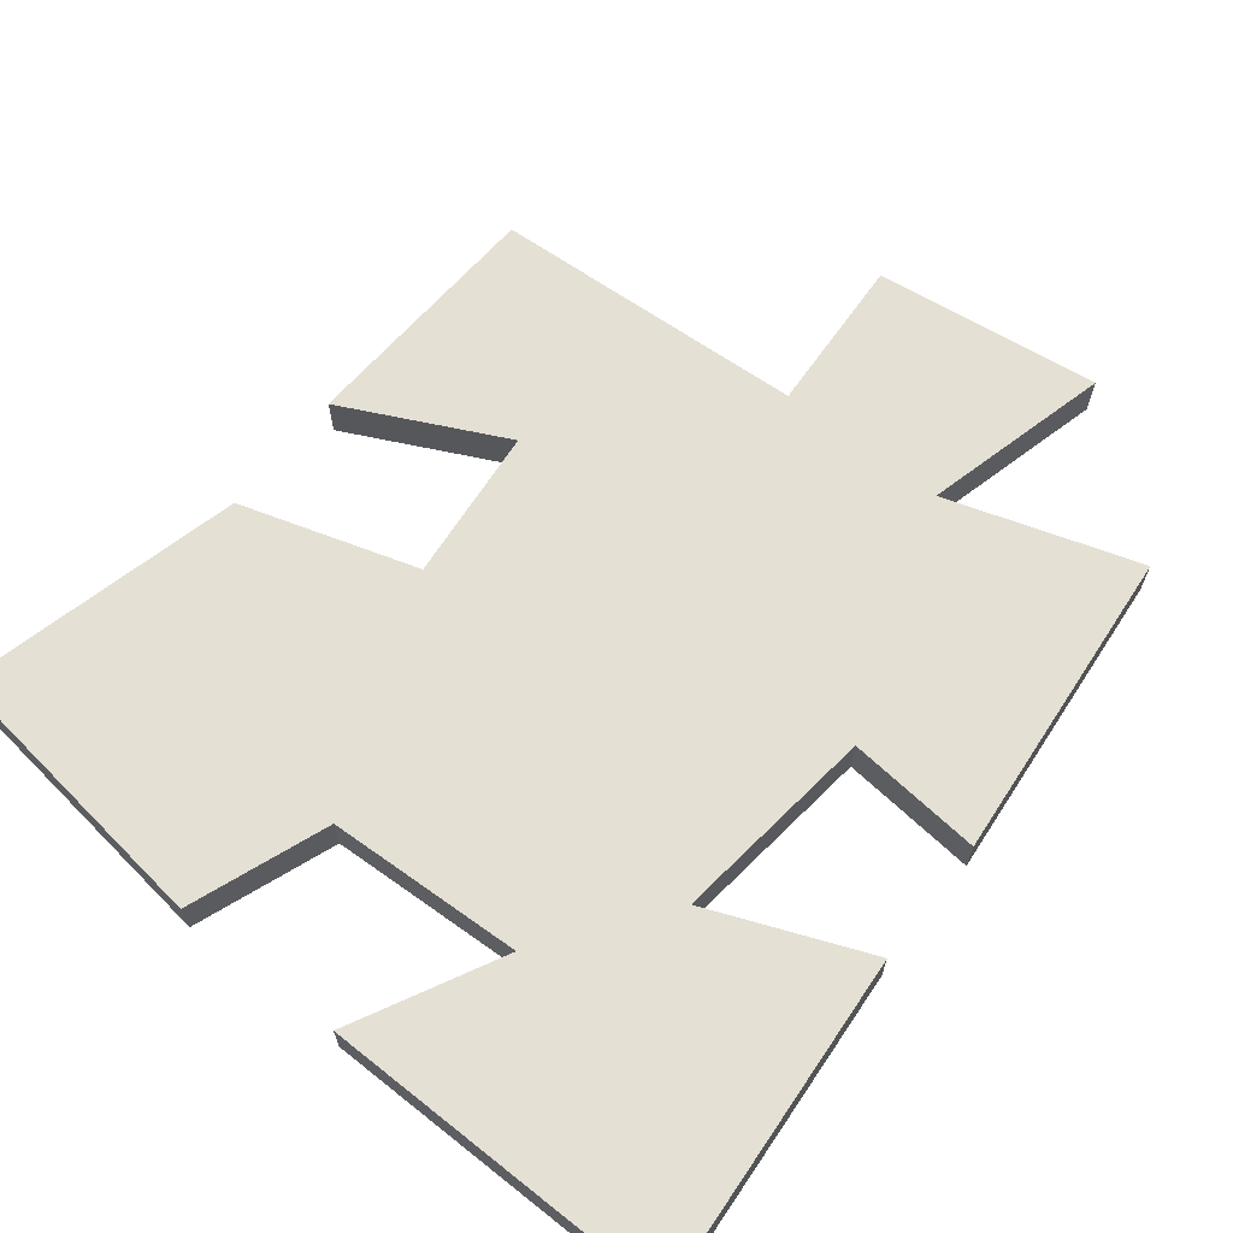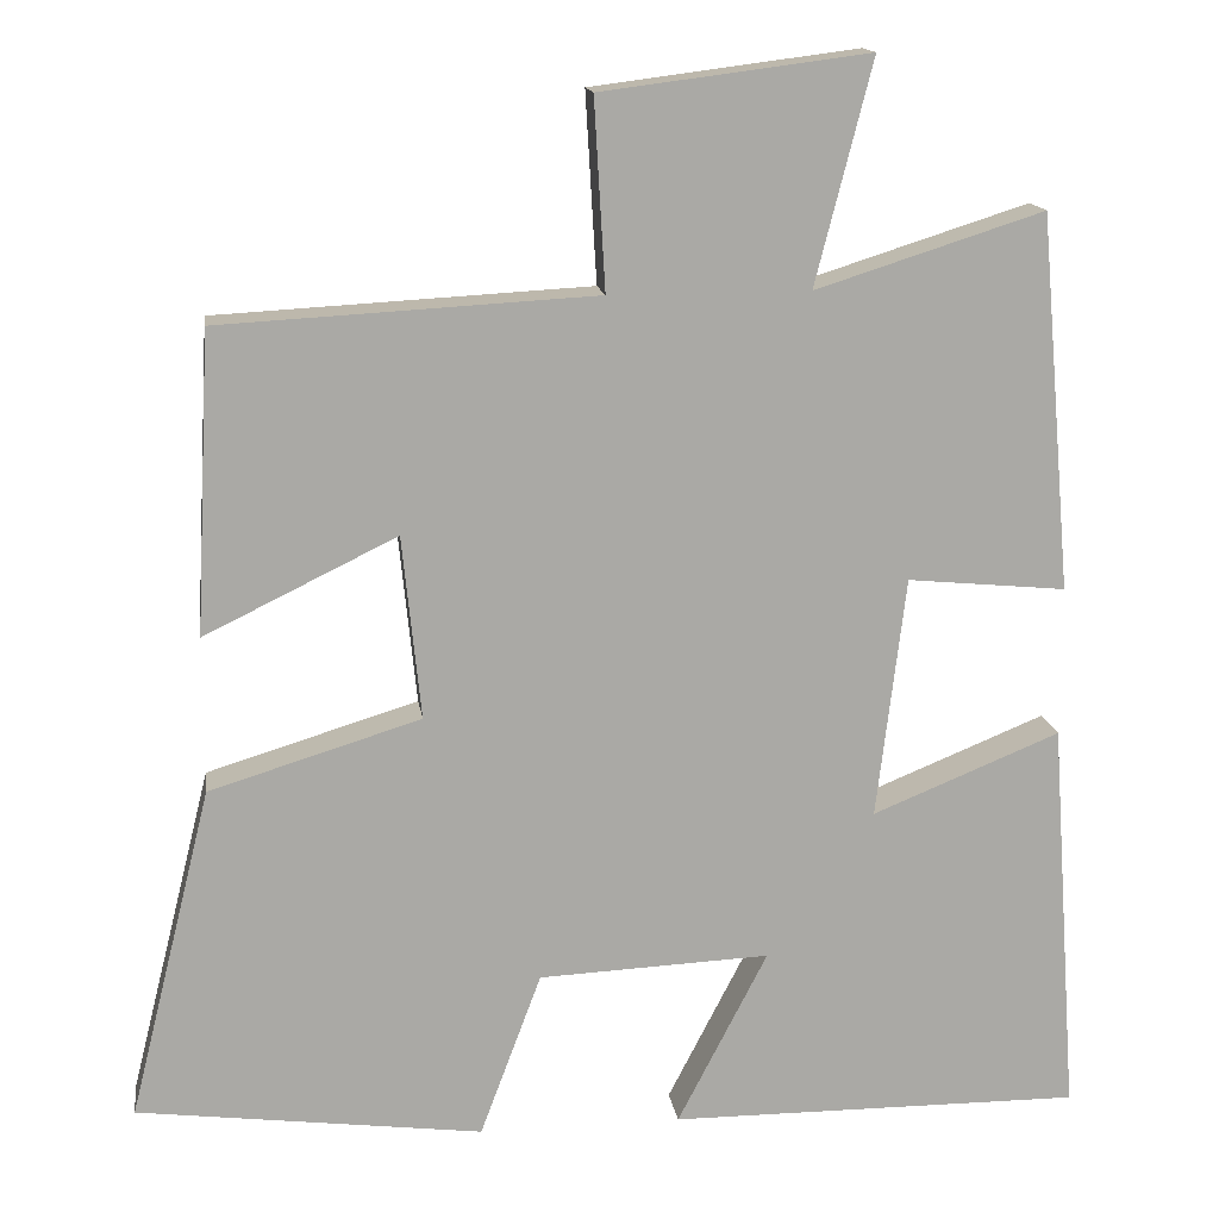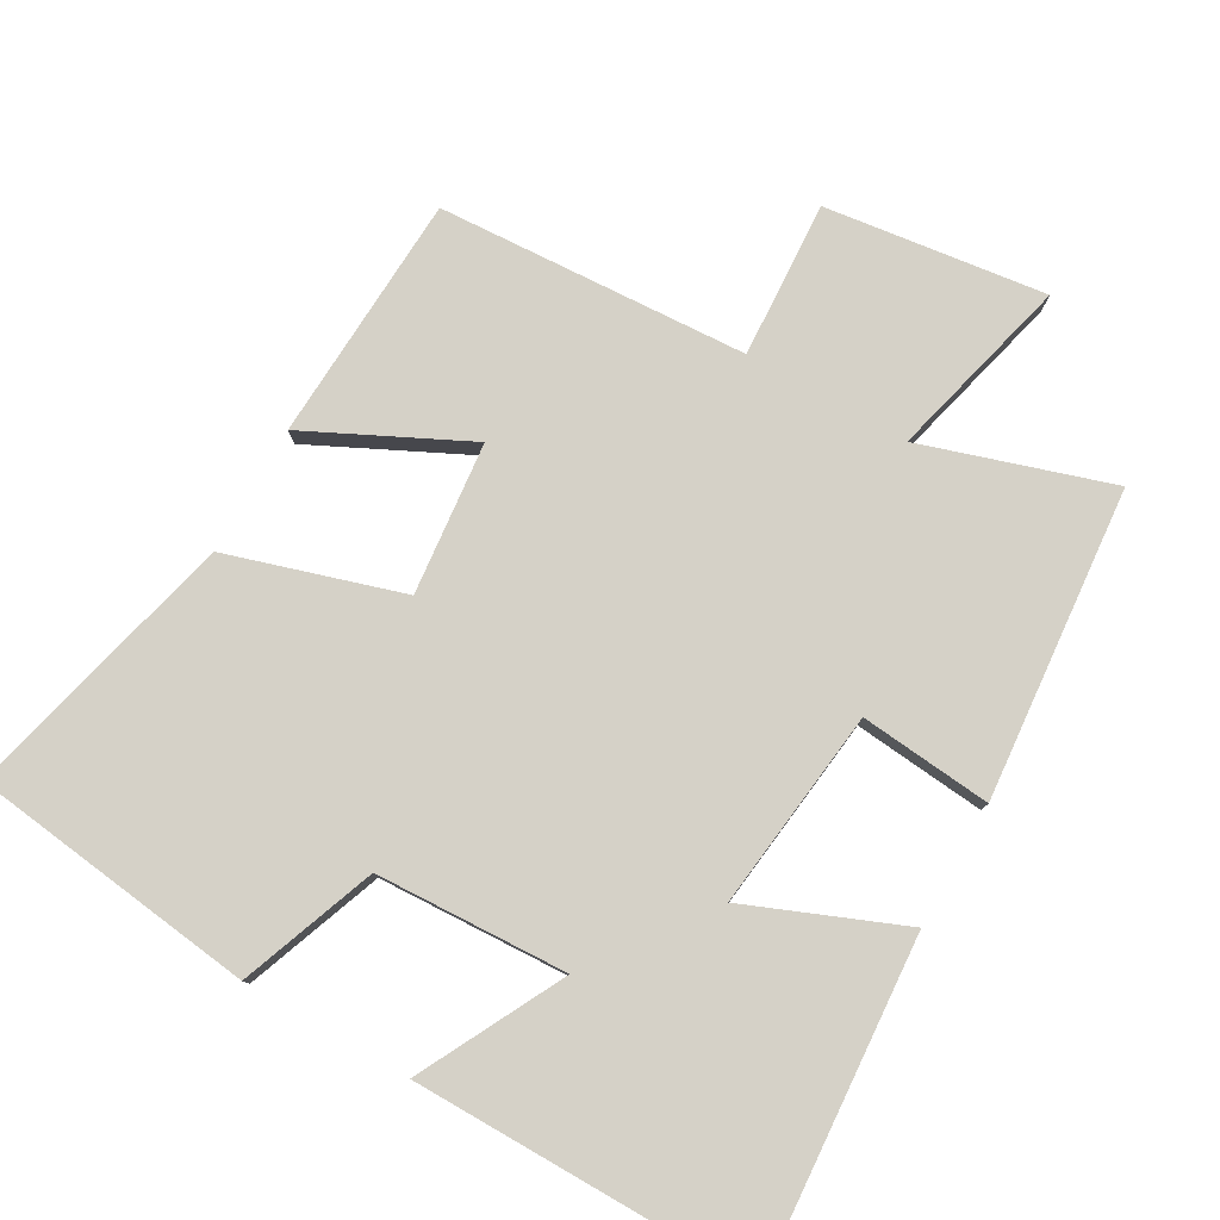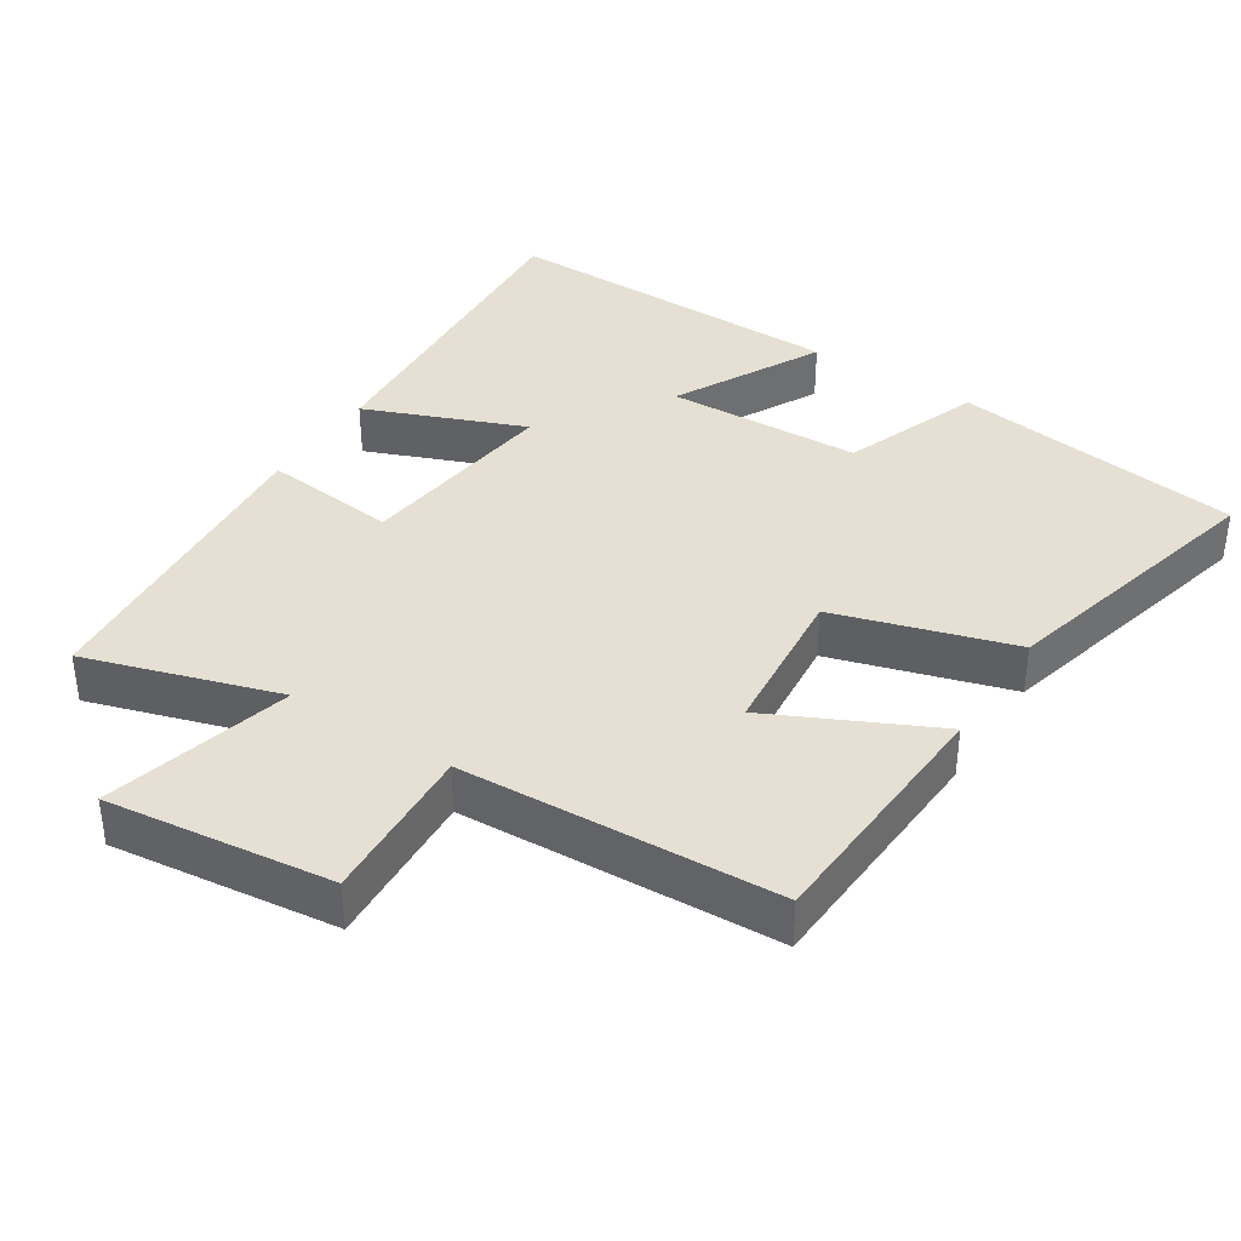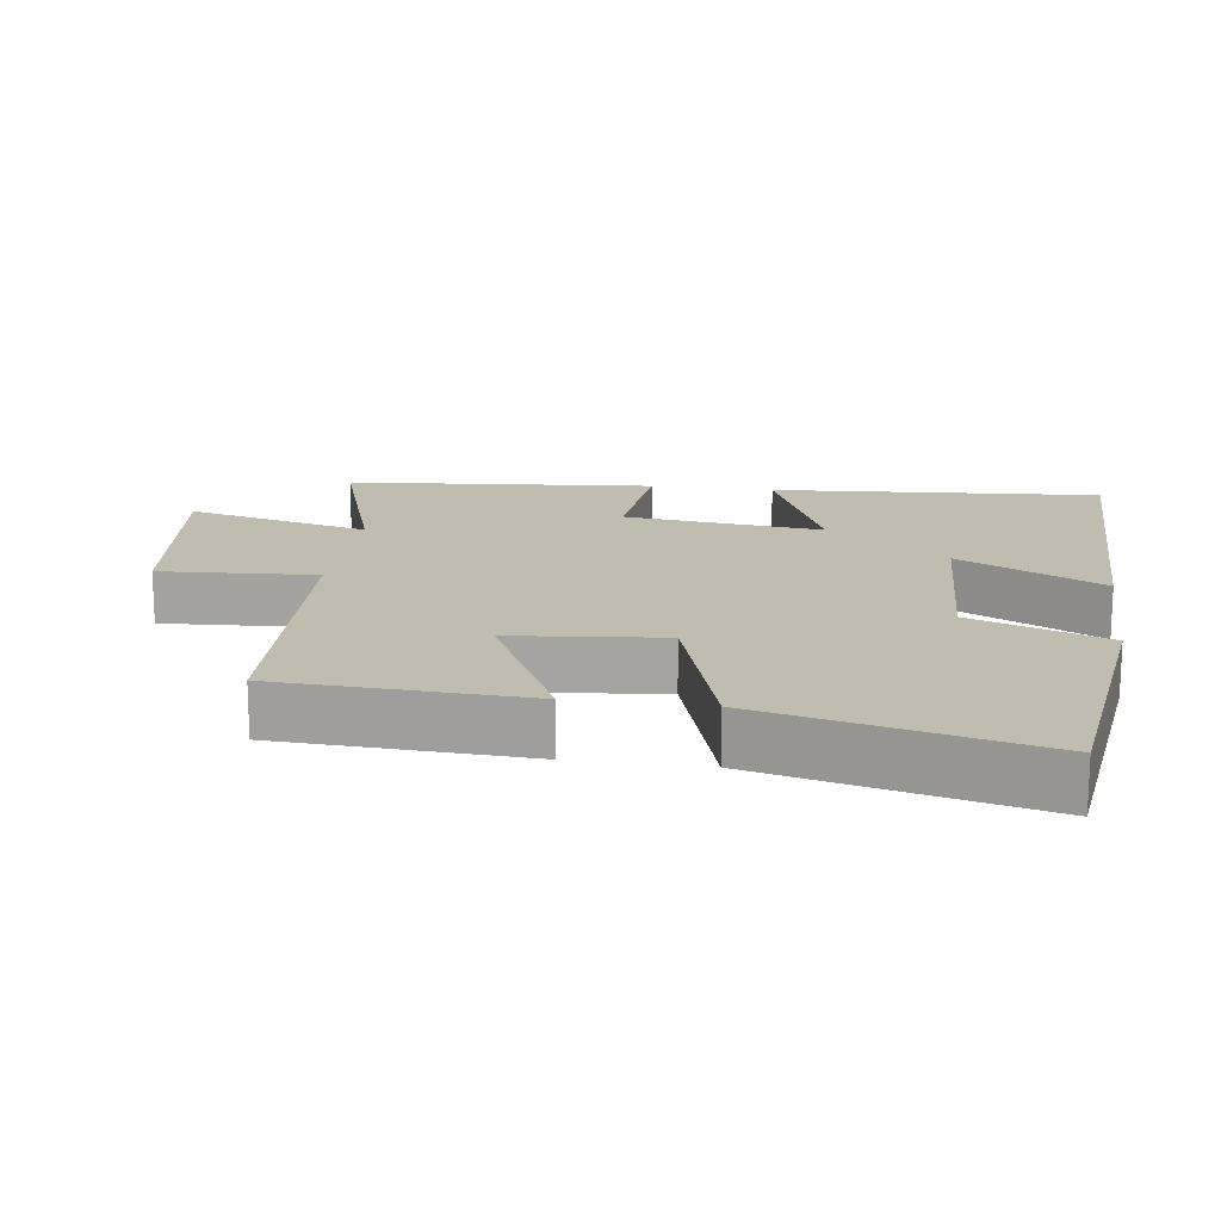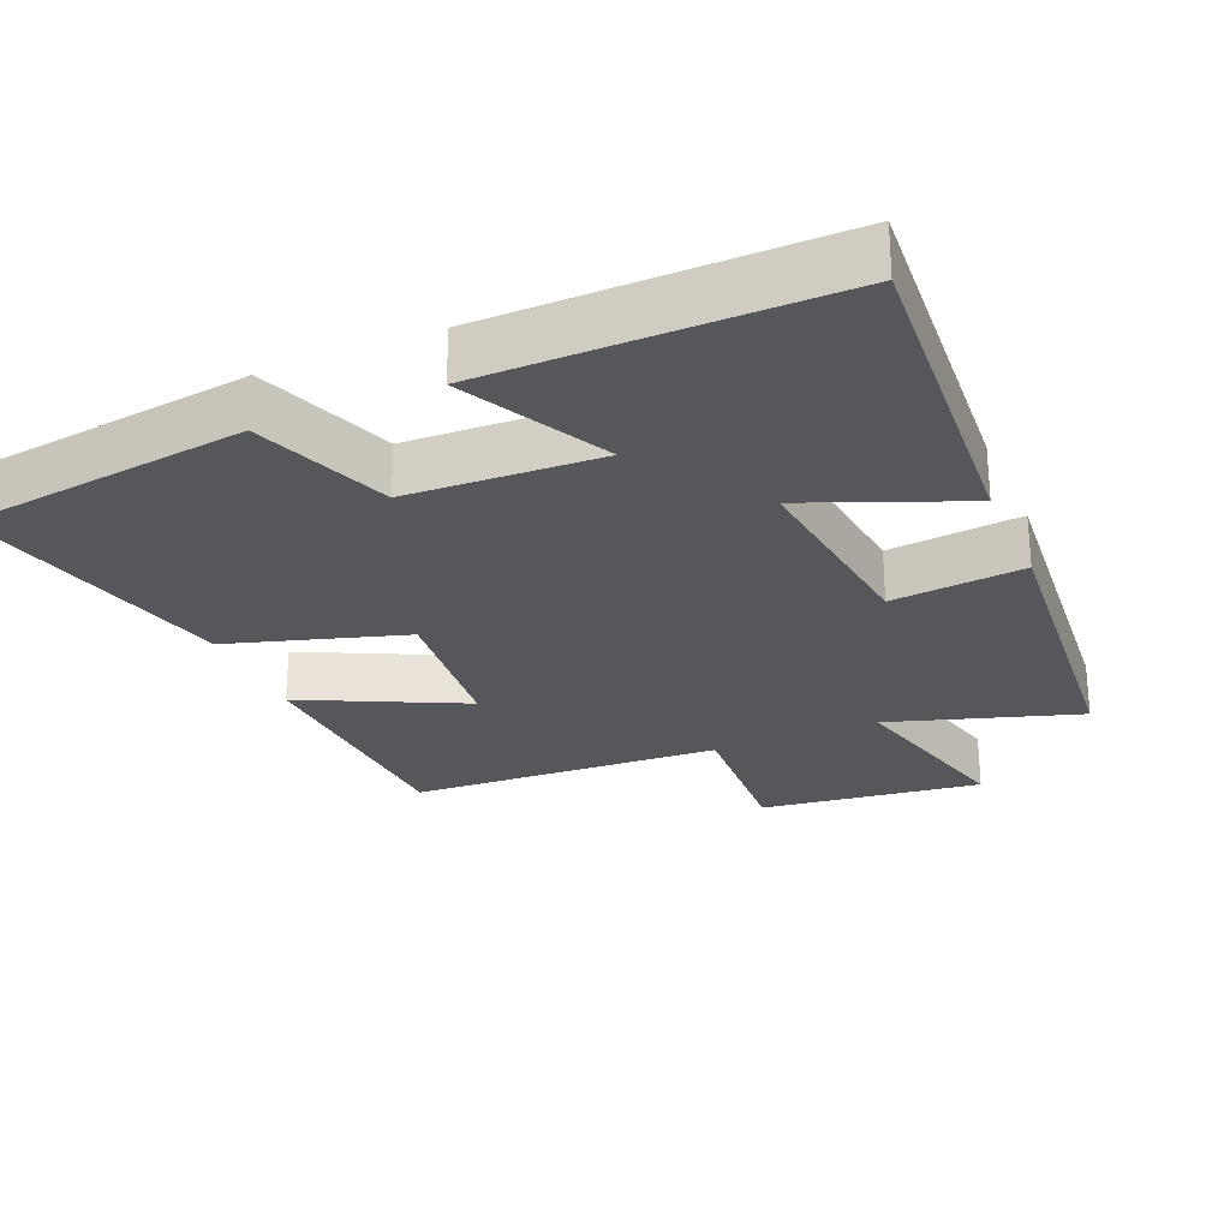
<metadata>
{"format":"obj","ext":"obj","renderer":"f3d","projection":"perspective","resolution":1024,"background":"white","views":[{"elev":65.4,"azim":-141.8,"up":"+Y"},{"elev":15.0,"azim":171.8,"up":"+Z"},{"elev":79.0,"azim":-150.4,"up":"+Y"},{"elev":38.0,"azim":33.0,"up":"+Y"},{"elev":16.3,"azim":98.0,"up":"+Y"},{"elev":-26.5,"azim":-156.8,"up":"+Y"}]}
</metadata>
<code>
v 0.482 0.07 0.476
v 0.5 0.07 0.124
v 0.274 0.07 0.234
v 0.252 0.07 0.018
v 0.5 0.07 -0.058
v 0.597 0.07 -0.448
v 0.191 0.07 -0.5
v 0.119 0.07 -0.307
v -0.153 0.07 -0.295
v -0.047 0.07 -0.5
v -0.534 0.07 -0.503
v -0.5 0.07 -0.033
v -0.279 0.07 -0.123
v -0.313 0.07 0.161
v -0.5 0.07 0.143
v -0.461 0.07 0.585
v -0.193 0.07 0.5
v -0.26 0.07 0.762
v 0.054 0.07 0.722
v 0.041 0.07 0.5
v 0.482 0 0.476
v 0.5 0 0.124
v 0.274 0 0.234
v 0.252 0 0.018
v 0.5 0 -0.058
v 0.597 0 -0.448
v 0.191 0 -0.5
v 0.119 0 -0.307
v -0.153 0 -0.295
v -0.047 0 -0.5
v -0.534 0 -0.503
v -0.5 0 -0.033
v -0.279 0 -0.123
v -0.313 0 0.161
v -0.5 0 0.143
v -0.461 0 0.585
v -0.193 0 0.5
v -0.26 0 0.762
v 0.054 0 0.722
v 0.041 0 0.5
f 17 18 19 20
f 17 20 1 2
f 14 15 16 17
f 13 14 17
f 10 11 12 13
f 9 10 13
f 8 9 13 17
f 5 6 7 8
f 4 5 8
f 3 4 8 17
f 2 3 17
f 40 39 38 37
f 22 21 40 37
f 37 36 35 34
f 37 34 33
f 33 32 31 30
f 33 30 29
f 37 33 29 28
f 28 27 26 25
f 28 25 24
f 37 28 24 23
f 37 23 22
f 1 21 22 2
f 2 22 23 3
f 3 23 24 4
f 4 24 25 5
f 5 25 26 6
f 6 26 27 7
f 7 27 28 8
f 8 28 29 9
f 9 29 30 10
f 10 30 31 11
f 11 31 32 12
f 12 32 33 13
f 13 33 34 14
f 14 34 35 15
f 15 35 36 16
f 16 36 37 17
f 17 37 38 18
f 18 38 39 19
f 19 39 40 20
f 20 40 21 1

</code>
